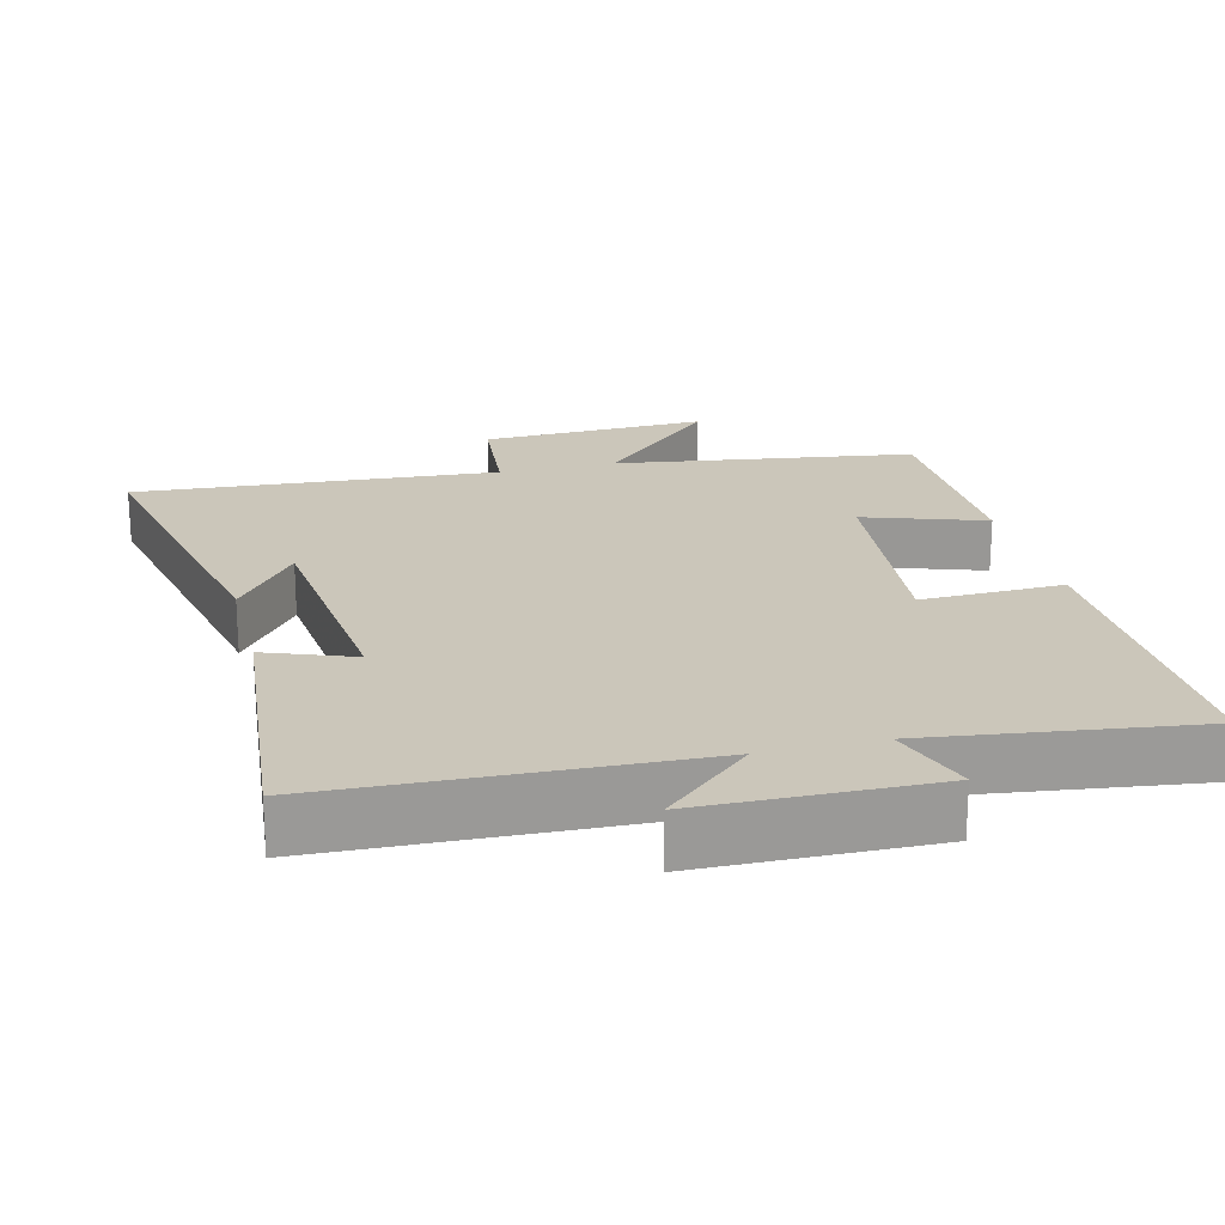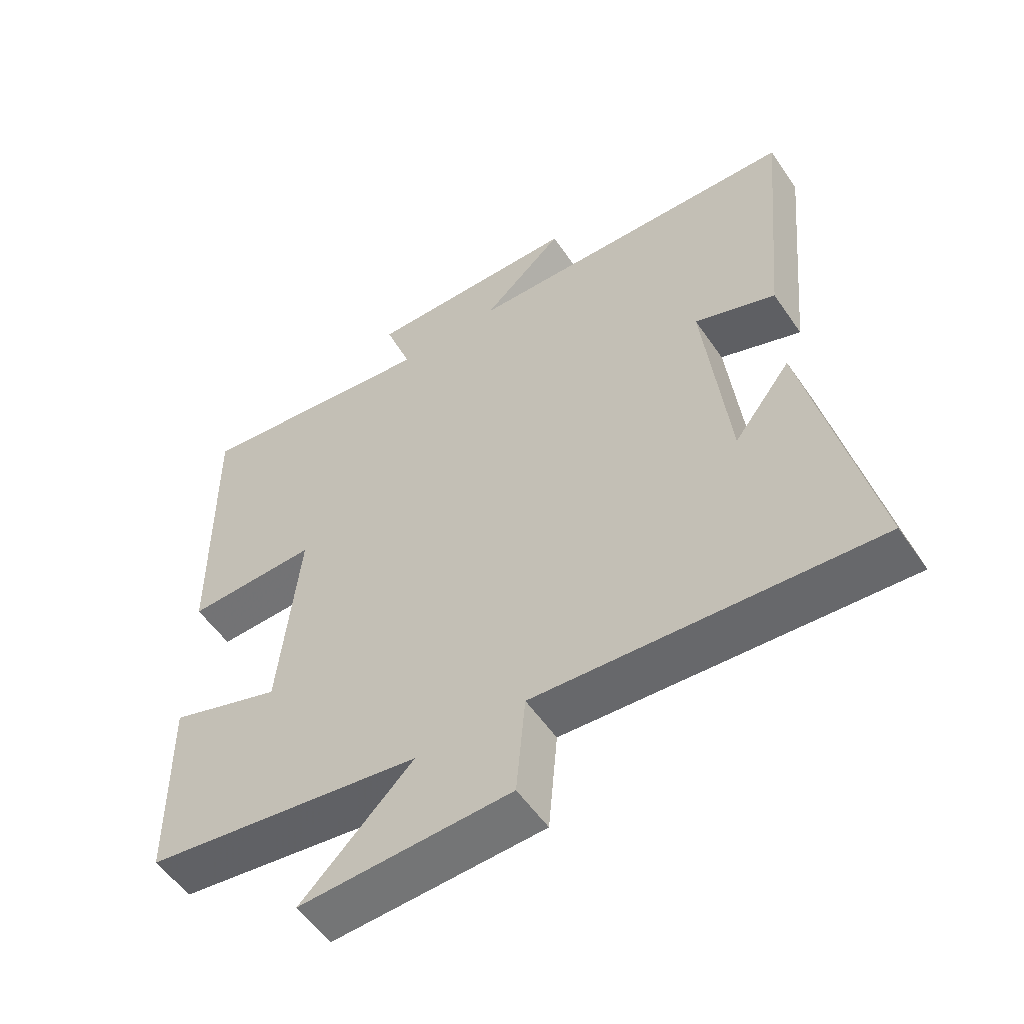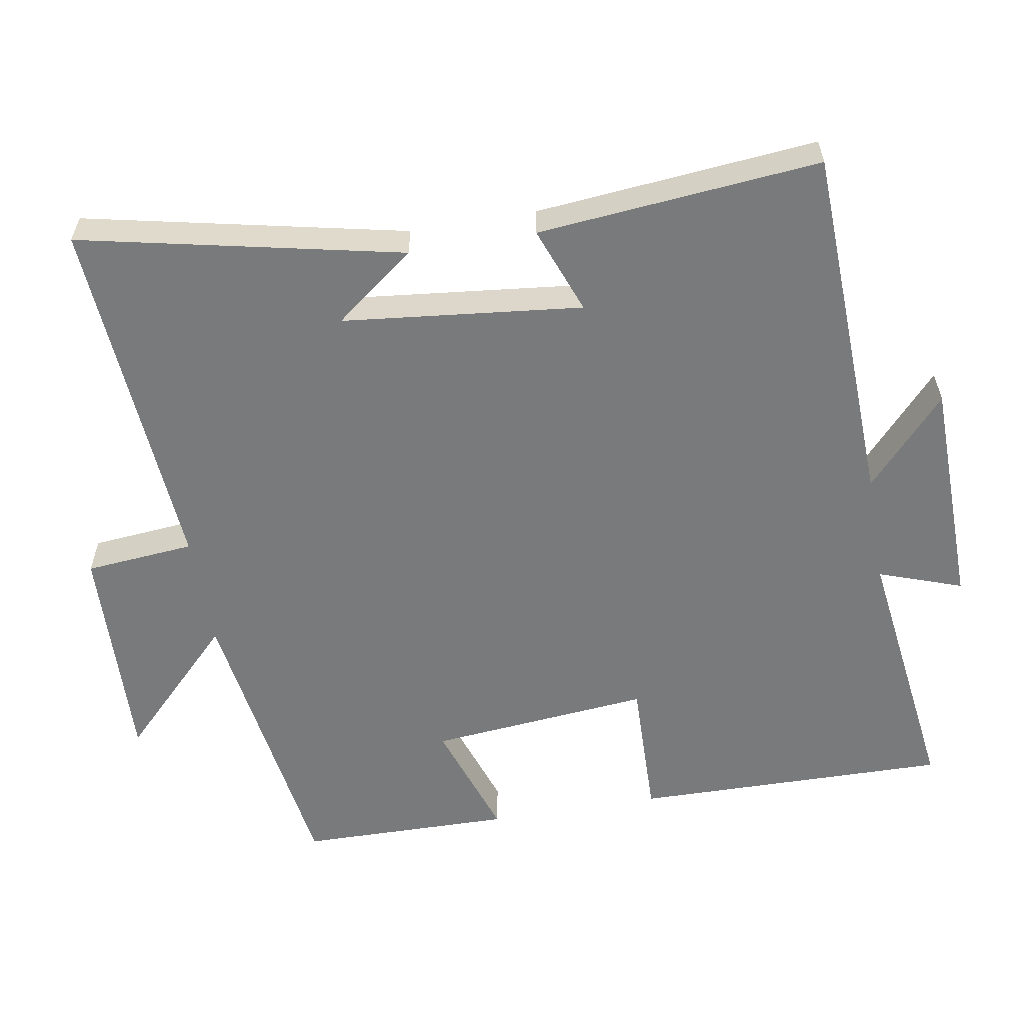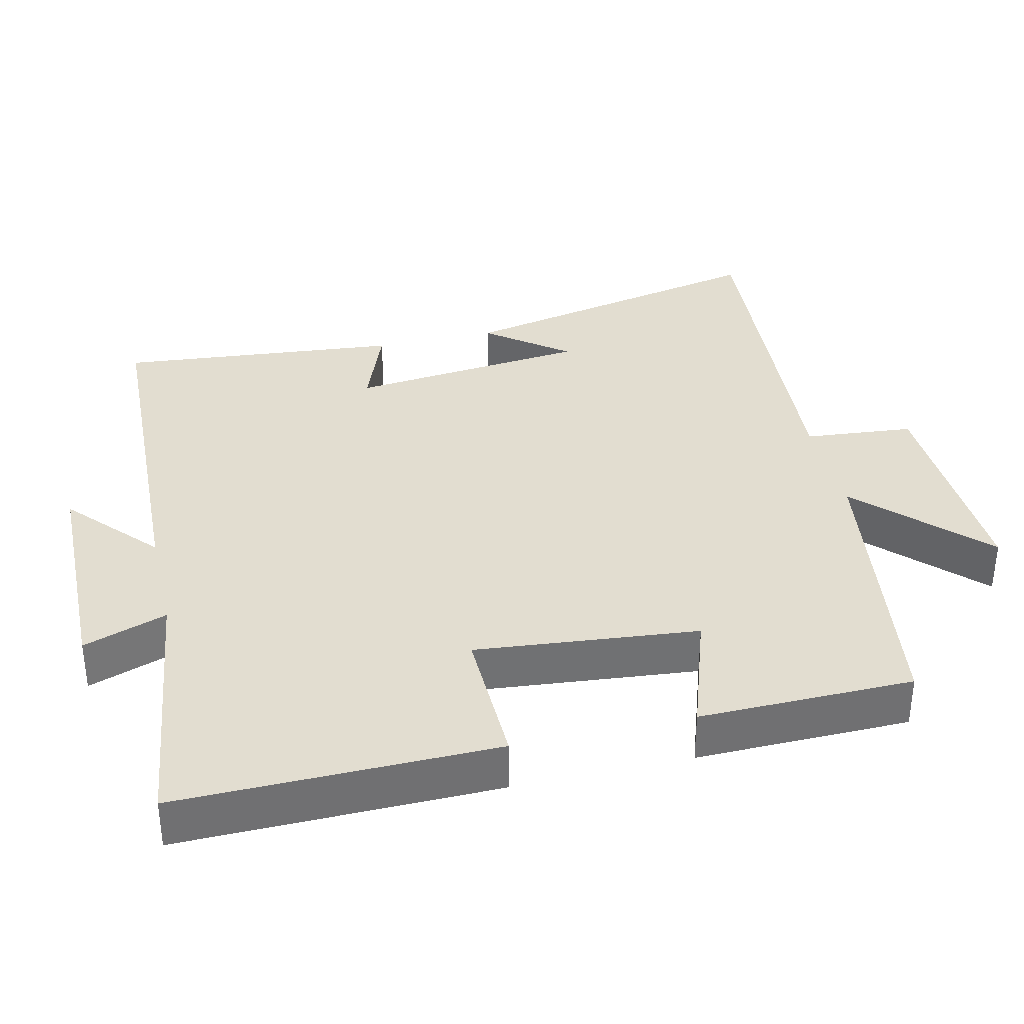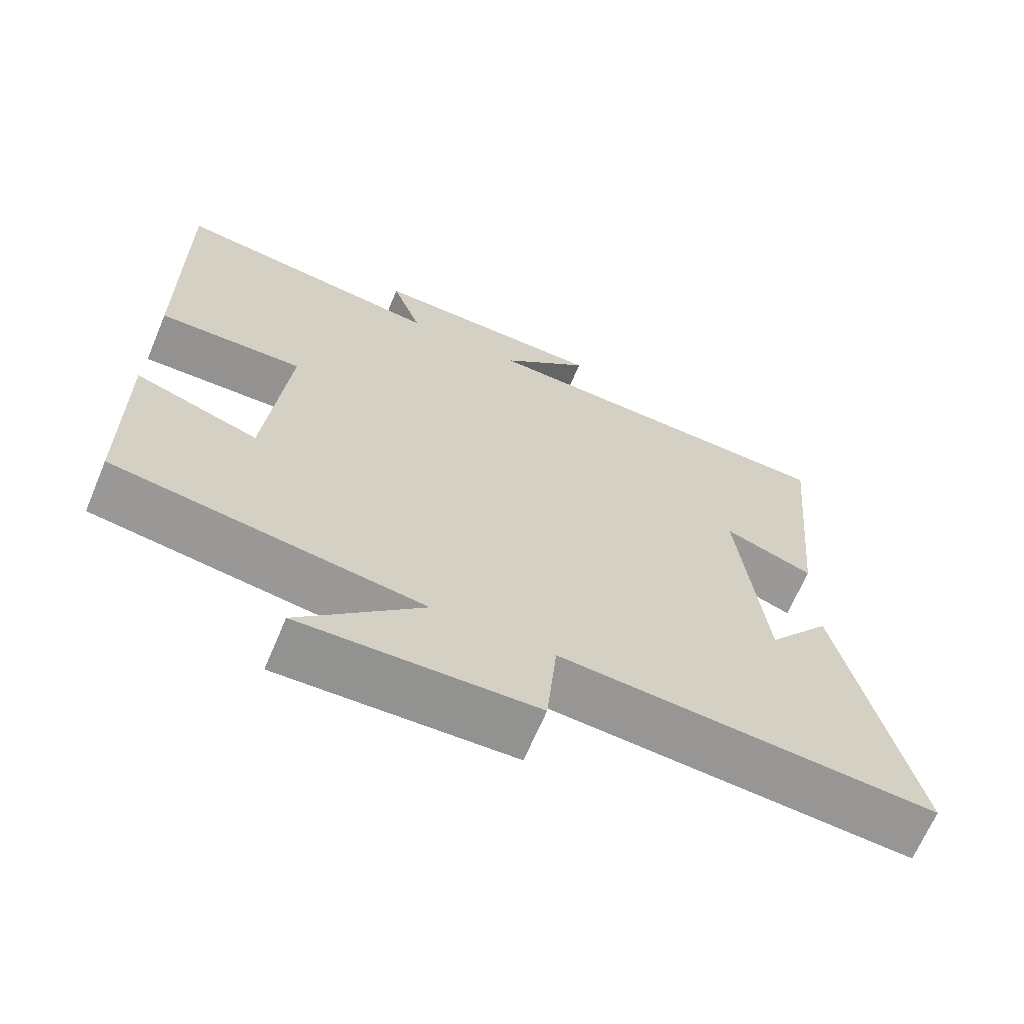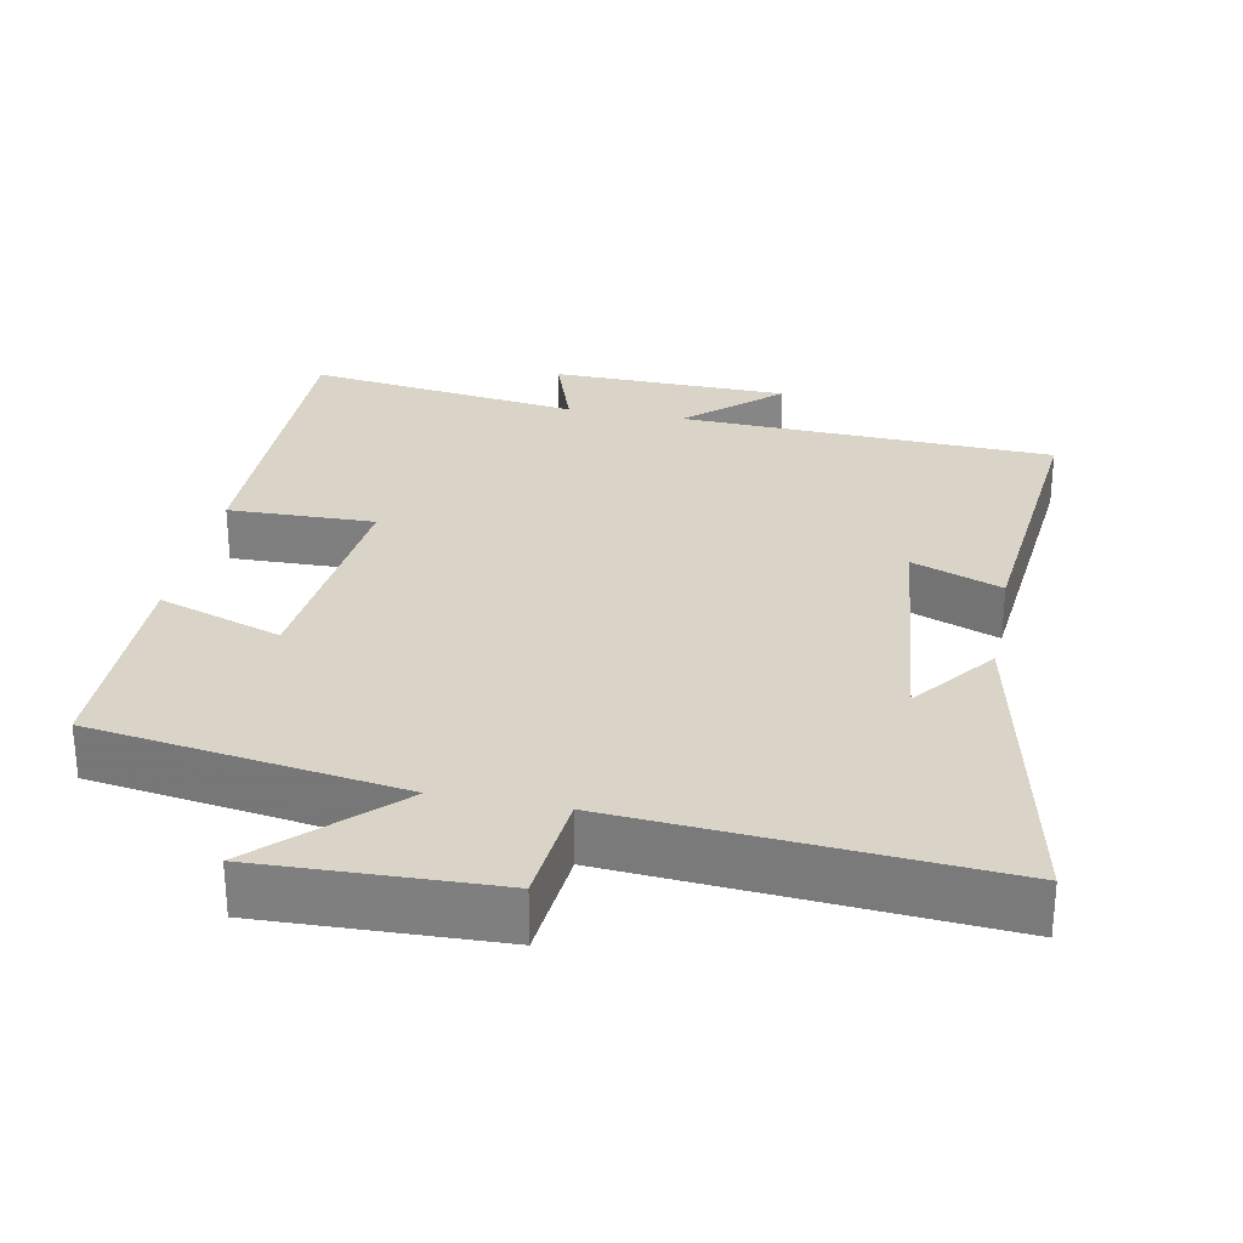
<metadata>
{"format":"obj","ext":"obj","renderer":"f3d","projection":"perspective","resolution":1024,"background":"white","views":[{"elev":21.1,"azim":-14.0,"up":"+Y"},{"elev":-55.0,"azim":-146.1,"up":"+Z"},{"elev":-58.0,"azim":-80.3,"up":"+Y"},{"elev":35.3,"azim":76.9,"up":"+Y"},{"elev":-66.9,"azim":157.1,"up":"+Z"},{"elev":28.8,"azim":-168.8,"up":"+Y"}]}
</metadata>
<code>
v 0.506 0.07 0.549
v 0.5 0.07 0.107
v 0.301 0.07 0.112
v 0.331 0.07 -0.198
v 0.5 0.07 -0.141
v 0.496 0.07 -0.439
v 0.076 0.07 -0.5
v 0.244 0.07 -0.665
v -0.074 0.07 -0.653
v -0.088 0.07 -0.5
v -0.596 0.07 -0.536
v -0.5 0.07 -0.089
v -0.414 0.07 -0.201
v -0.378 0.07 0.133
v -0.5 0.07 0.087
v -0.537 0.07 0.481
v -0.027 0.07 0.5
v -0.15 0.07 0.611
v 0.174 0.07 0.617
v 0.133 0.07 0.5
v 0.506 0 0.549
v 0.5 0 0.107
v 0.301 0 0.112
v 0.331 0 -0.198
v 0.5 0 -0.141
v 0.496 0 -0.439
v 0.076 0 -0.5
v 0.244 0 -0.665
v -0.074 0 -0.653
v -0.088 0 -0.5
v -0.596 0 -0.536
v -0.5 0 -0.089
v -0.414 0 -0.201
v -0.378 0 0.133
v -0.5 0 0.087
v -0.537 0 0.481
v -0.027 0 0.5
v -0.15 0 0.611
v 0.174 0 0.617
v 0.133 0 0.5
f 17 18 19 20
f 15 16 17 20
f 14 15 20 1
f 13 14 1
f 11 12 13
f 10 11 13 1
f 7 8 9 10
f 4 5 6 7
f 3 4 7 10
f 1 2 3
f 1 3 10
f 40 39 38 37
f 40 37 36 35
f 21 40 35 34
f 21 34 33
f 33 32 31
f 21 33 31 30
f 30 29 28 27
f 27 26 25 24
f 30 27 24 23
f 23 22 21
f 30 23 21
f 1 21 22 2
f 2 22 23 3
f 3 23 24 4
f 4 24 25 5
f 5 25 26 6
f 6 26 27 7
f 7 27 28 8
f 8 28 29 9
f 9 29 30 10
f 10 30 31 11
f 11 31 32 12
f 12 32 33 13
f 13 33 34 14
f 14 34 35 15
f 15 35 36 16
f 16 36 37 17
f 17 37 38 18
f 18 38 39 19
f 19 39 40 20
f 20 40 21 1

</code>
